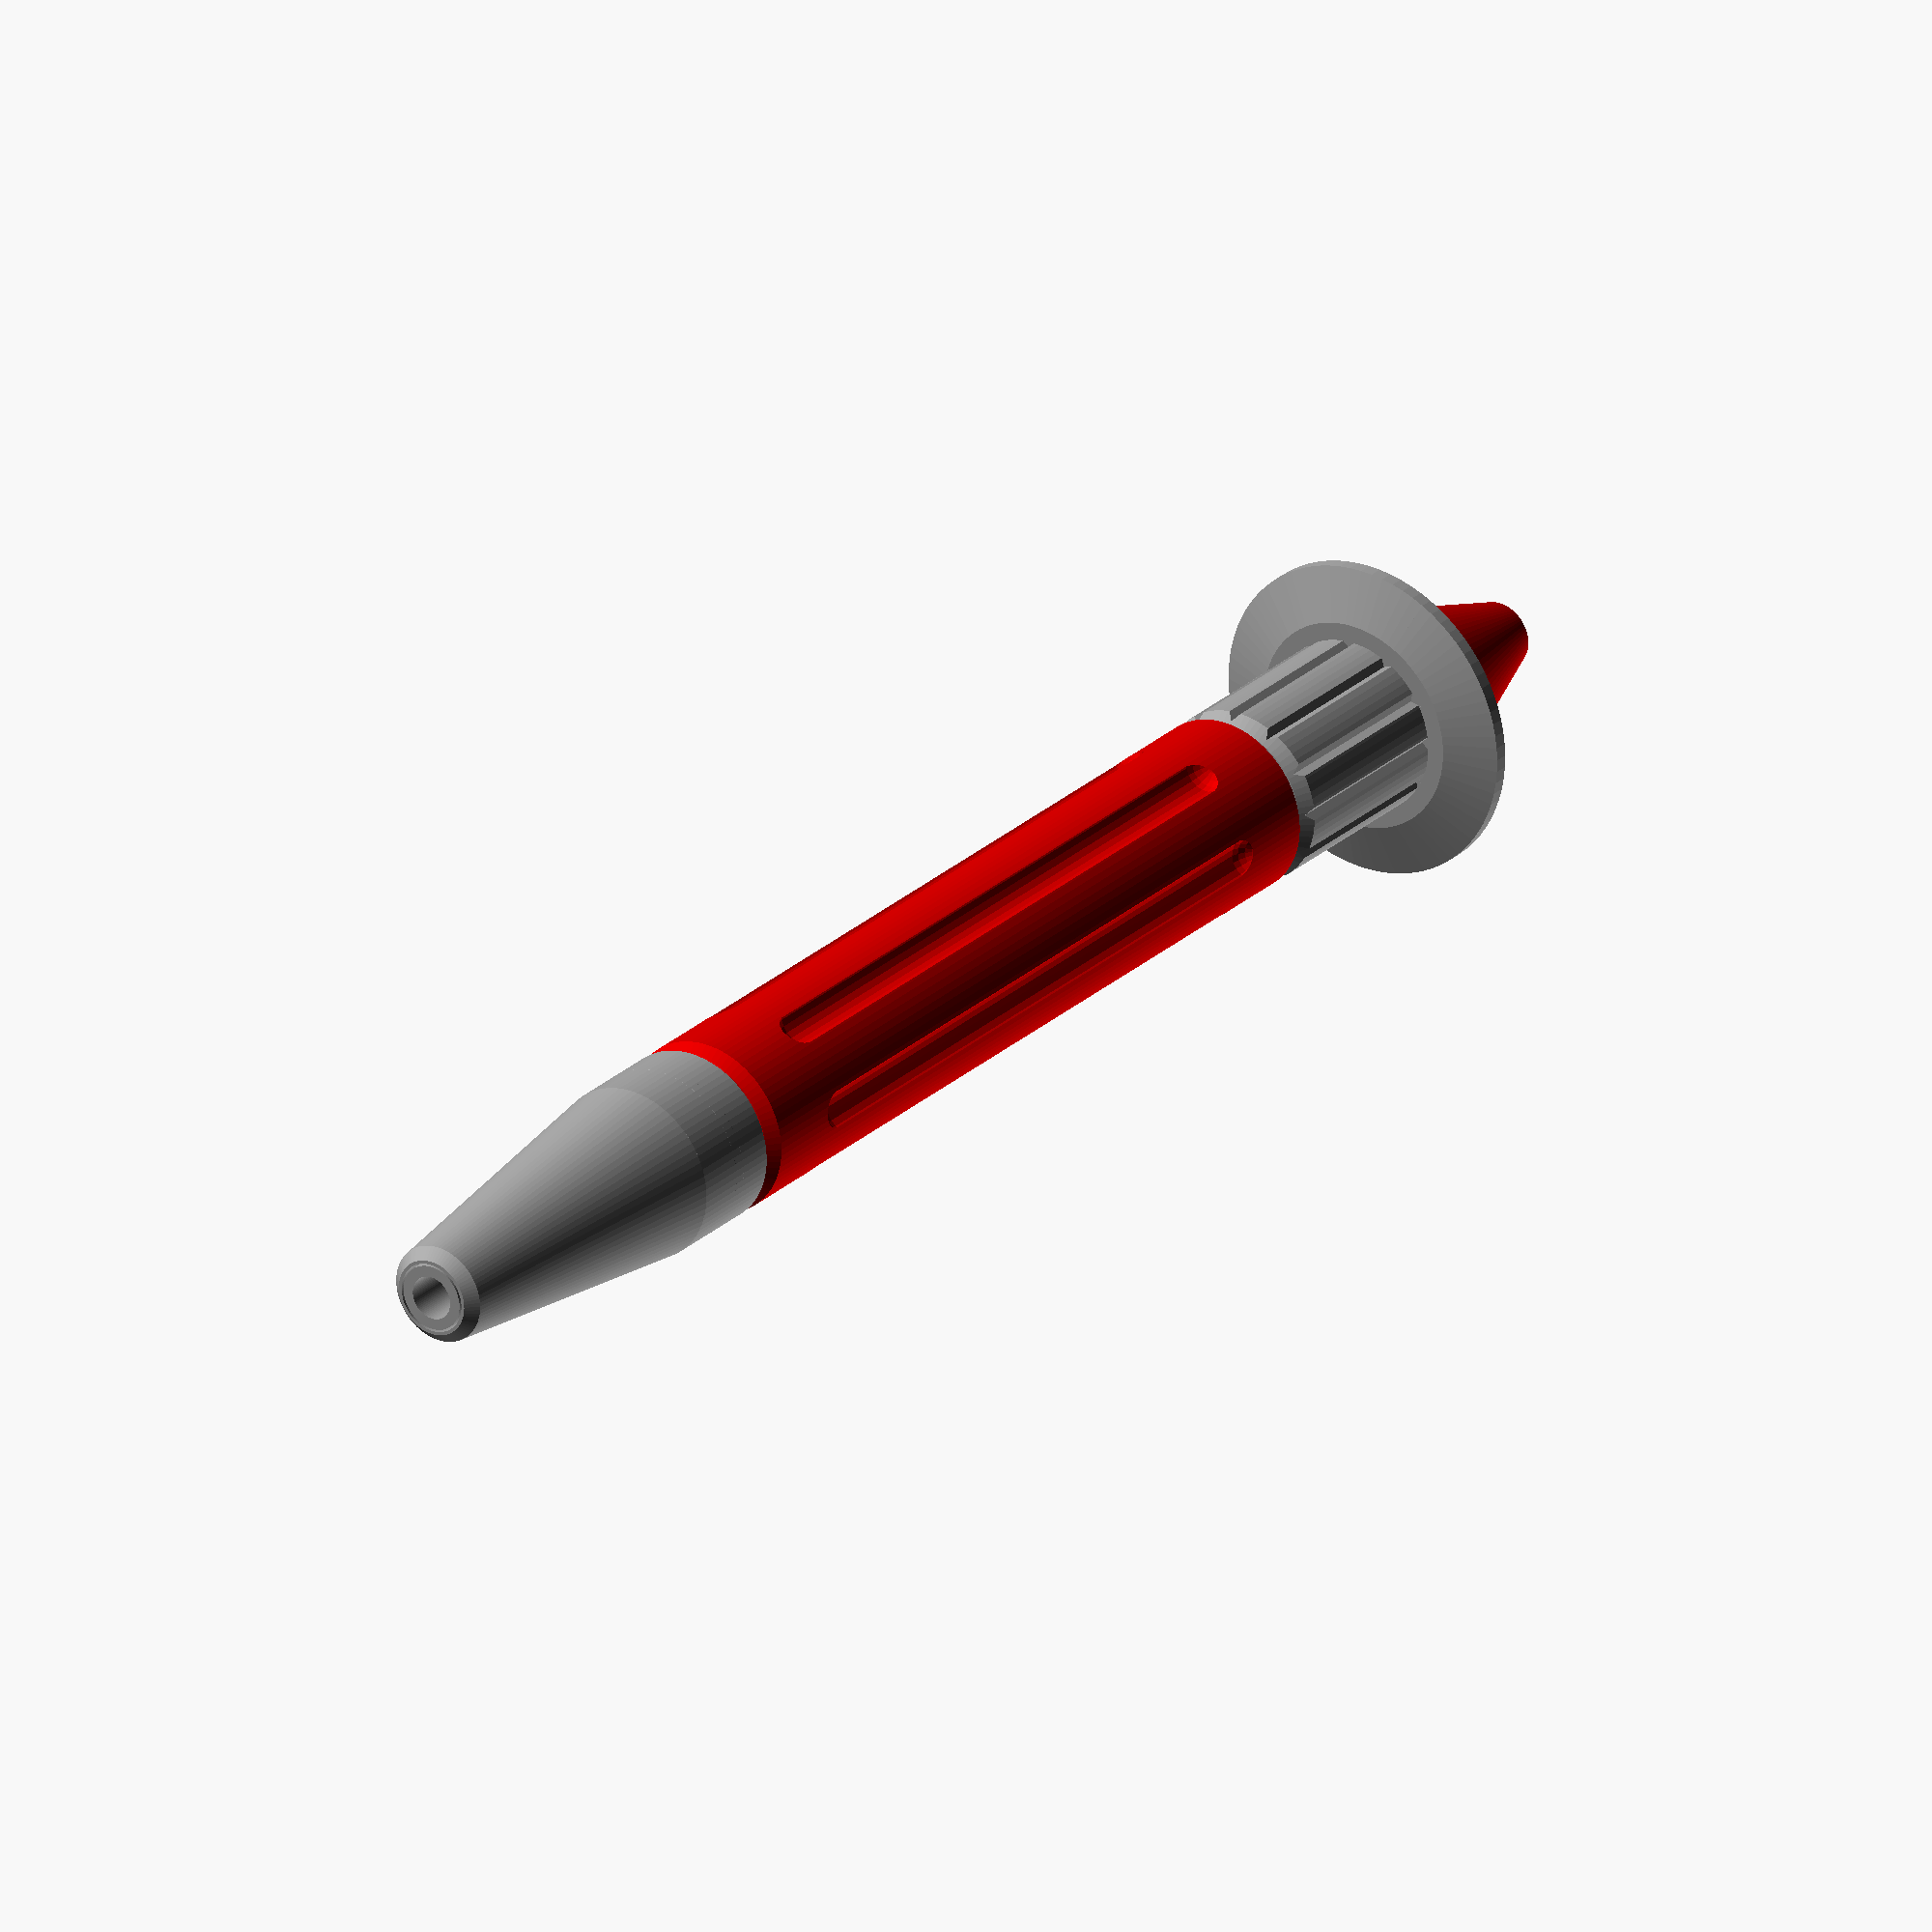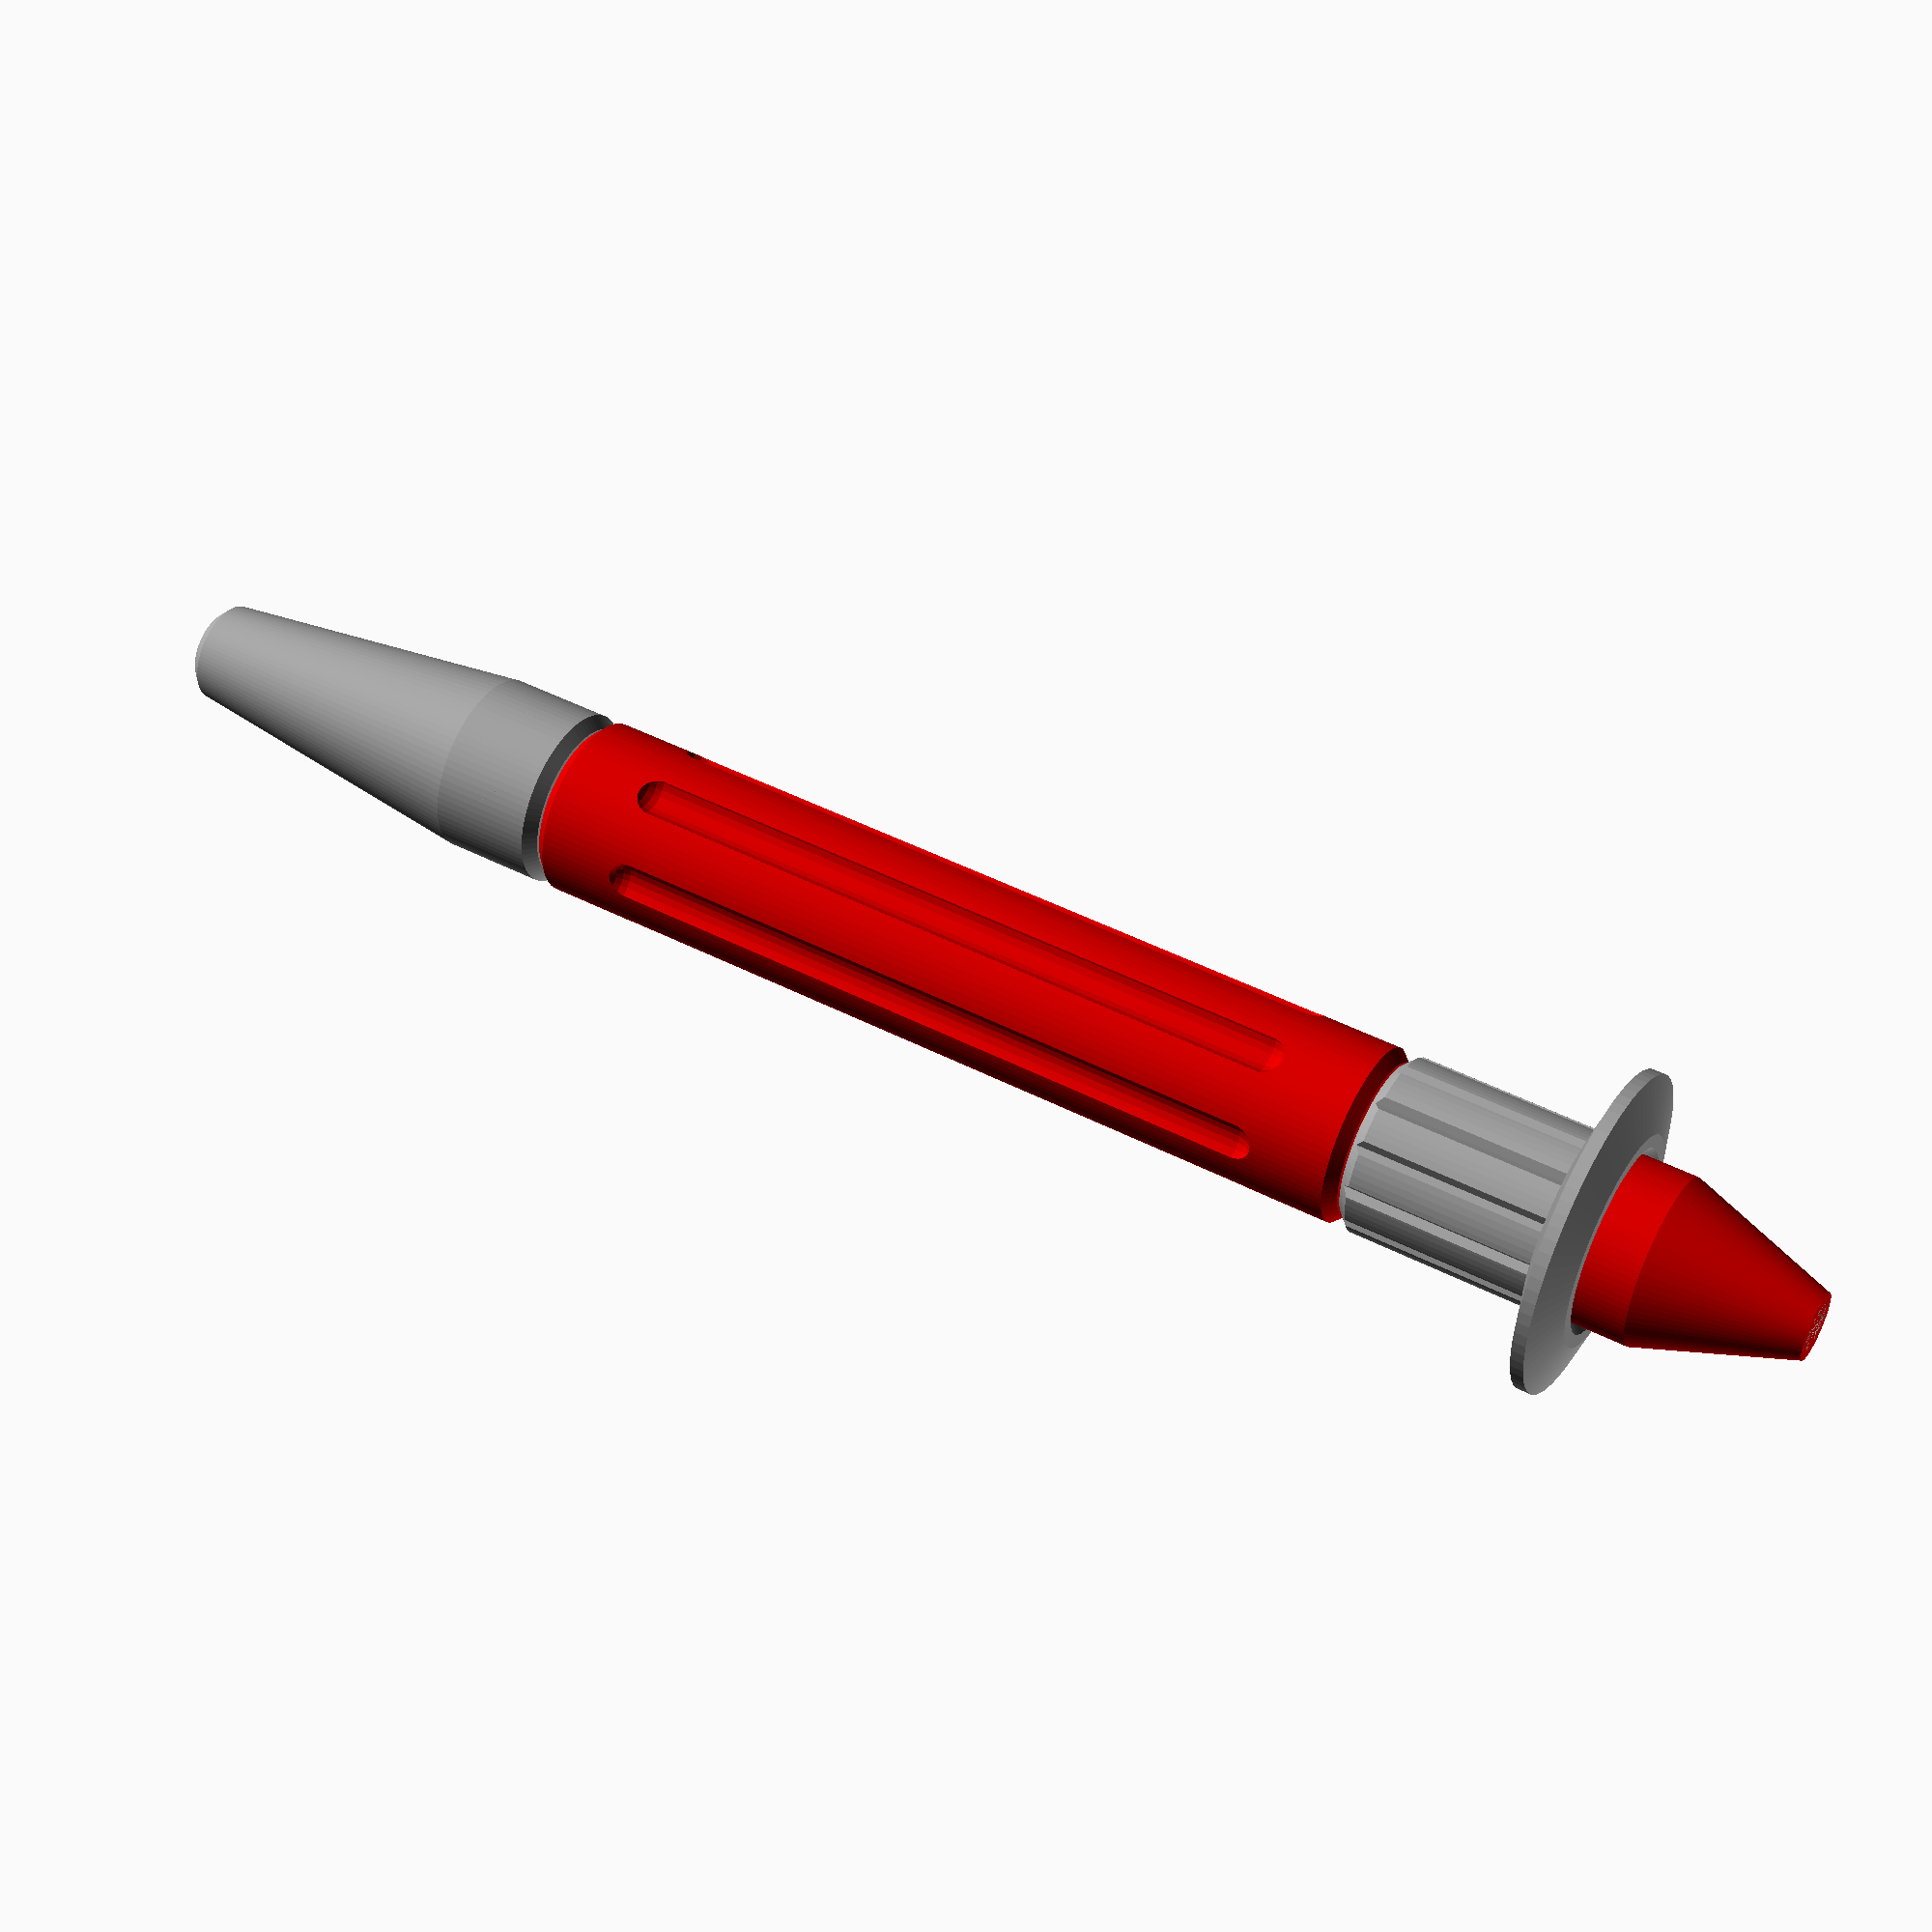
<openscad>
/* 
 * Probes for SAO DMM
 *
 * Design: hxr.social/@thomasflummer
 *
 * License: CC-BY-SA
 *
 */

module probe(length, diameter)
{
    difference()
    {
        union()
        {
            // top section
            translate([0, 0, length*3/16/2+length*13/16])
                cylinder(d1 = diameter-2*1.5, d2 = 3, h = length*3/16, center = true, $fn = 80);

            translate([0, 0, length/16/2+length*3/4])
                cylinder(d = diameter-2*1.5, h = length/16, center = true, $fn = 80);

            // middle section
            translate([0, 0, length/2/2+length/4])
                cylinder(d = diameter-2*1.5, h = length/2, center = true, $fn = 80);

            // bottom above finger stop
            difference()
            {
                hull()
                {
                    translate([0, 0, length/8/2+length/8])
                        cylinder(d = diameter, h = length/8-1, center = true, $fn = 80);

                    translate([0, 0, length/8/2+length/8])
                        cylinder(d = diameter-1, h = length/8, center = true, $fn = 80);
                }
                for (a = [0 : 30 : 360])
                {
                    translate([0, 0, length*3/16])
                    rotate(a, [0, 0, 1])
                    translate([diameter/2+0.4, 0, 0])
                    rotate(45, [0, 0, 1])
                        cube([1, 1, 30], center = true);
                }                
            }
            // finger stop
            difference()
            {
                hull()
                {
                    translate([0, 0, length/8])
                        cylinder(d = diameter*1.8, h = 0.6, center = true, $fn = 80);

                    translate([0, 0, length/8])
                        cylinder(d = diameter*1.2, h = 2, center = true, $fn = 80);
                }
                
                // space for tip sleeve
                hull()
                {
                    translate([0, 0, length/8/2])
                        cylinder(d = diameter+0.4, h = length/8-2, center = true, $fn = 80);

                    translate([0, 0, length/8/2])
                        cylinder(d = diameter+0.4-2, h = length/8, center = true, $fn = 80);
                }
            }
            // tip below finger stop
            translate([0, 0, length/16/2+length/16])
                cylinder(d = diameter-2*1.5, h = length/16, center = true, $fn = 80);

            translate([0, 0, length/16/2])
                cylinder(d1 = 2, d2 = diameter-2*1.5, h = length/16, center = true, $fn = 80);
        
        }
        union()
        {
            // for holding top sleeve
            translate([0, 0, length*3/4 + length/16/2])
            rotate_extrude($fn = 50)
            translate([diameter/2-0.5-0.2, 0, 0])
                circle(r = 1, $fn = 50);

            // for wire
            translate([0, 0, length*3/4/2+length/4])
                cylinder(d = 2, h = length*3/4+3, center = true, $fn = 80);            

            // for solder connection
            translate([0, 0, length/8/2+length/8])
                cylinder(d = diameter-3, h = length/8-2, center = true, $fn = 80);

            // for pogo pin
            translate([0, 0, length/4/2])
                cylinder(d = 1.4, h = length/4+0.1, center = true, $fn = 80);
            
            translate([0, diameter*5/2, length/2])
                cube([diameter*5, diameter*5, length*1.5], center = true);
            
            // for holding tip sleeve
            translate([0, 0, length/16 + length/16/2])
            rotate_extrude($fn = 50)
            translate([diameter/2-0.5-0.2, 0, 0])
                circle(r = 1, $fn = 50);
        }
    }
}

module top_sleeve(length, diameter)
{
    difference()
    {
        union()
        {
            difference()
            {
                union()
                {
                    hull()
                    {
                        translate([0, 0, length*3/16/2+length*13/16])
                            cylinder(d1 = diameter, d2 = 3 + 1 * 1.5-1, h = length*3/16, center = true, $fn = 80);

                        translate([0, 0, length*3/16/2+length*13/16-0.5/2])
                            cylinder(d1 = diameter, d2 = 3 + 1 * 1.5, h = length*3/16-0.5, center = true, $fn = 80);
                    }
                    hull()
                    {
                        translate([0, 0, length/16/2+length*3/4+0.5/2])
                            cylinder(d = diameter, h = length/16-0.5, center = true, $fn = 80);

                        translate([0, 0, length/16/2+length*3/4])
                            cylinder(d = diameter-1, h = length/16, center = true, $fn = 80);
                    }
                }
                union()
                {
                    translate([0, 0, length*3/16/2+length*13/16])
                        cylinder(d1 = diameter-2*1.5+0.3, d2 = 3 + 0.2, h = length*3/16 + 0.01, center = true, $fn = 80);

                    translate([0, 0, length/16/2+length*3/4])
                        cylinder(d = diameter-2*1.5+0.3, h = length/16 + 0.01, center = true, $fn = 80);
                }
            }
            intersection()
            {
                translate([0, 0, length/16/2+length*3/4])
                    cylinder(d = diameter, h = length/16, center = true, $fn = 80);

                translate([0, 0, length*3/4 + length/16/2])
                rotate_extrude($fn = 50)
                translate([diameter/2-0.5-0.2, 0, 0])
                    circle(r = 1-0.25, $fn = 50);
            }
        }
        union()
        {
            //translate([0, diameter*5/2, length/2])
            //    cube([diameter*5, diameter*5, length*1.5], center = true);
        
        }
    }
}

module middle_sleeve(length, diameter)
{
    difference()
    {
        union()
        {
            hull()
            {
                translate([0, 0, length/2/2+length/4])
                    cylinder(d = diameter, h = length/2-0.2-1, center = true, $fn = 80);

                translate([0, 0, length/2/2+length/4])
                    cylinder(d = diameter-1, h = length/2-0.2, center = true, $fn = 80);
            }
        }
        union()
        {
            translate([0, 0, length/2/2+length/4])
                cylinder(d = diameter-2*(1.5 - 0.1), h = length/2+0.1, center = true, $fn = 80);

            for (a = [0 : 60 : 360])
            {
                translate([0, 0, length/2])
                rotate(a, [0, 0, 1])
                translate([diameter/2+0.4, 0, 0])
                hull()
                {
                    translate([0, 0, (length/4 - 5)])
                        sphere(r = 1, $fn = 20);

                    translate([0, 0, - (length/4 - 5)])
                        sphere(r = 1, $fn = 20);
                }
            }                
        }
    }   
}

module tip_sleeve(length, diameter)
{
    difference()
    {
        union()
        {
            difference()
            {
                union()
                {
                    hull()
                    {
                        translate([0, 0, length/32/2 + length*3/32 - 0.1])
                            cylinder(d = diameter+0.4-2, h = length/32, center = true, $fn = 80);

                        translate([0, 0, length/32/2 + length*3/32 - 1 + 0.4 - 0.1])
                            cylinder(d = diameter-0.4, h = length/32, center = true, $fn = 80);

                        translate([0, 0, length/16/2])
                            cylinder(d = 3, h = length/16, center = true, $fn = 80);
                    }
                }
                union()
                {
                    // tip below finger stop
                    translate([0, 0, length/16/2+length/16])
                        cylinder(d = diameter-2*(1.5-0.1), h = length/16, center = true, $fn = 80);

                    translate([0, 0, length/16/2])
                        cylinder(d1 = 2 + 0.1, d2 = diameter-2*(1.5 - 0.1), h = length/16, center = true, $fn = 80);
                }
            }
            intersection()
            {
                translate([0, 0, length/32/2 + length*3/32 - 1 + 0.4 - 0.1])
                    cylinder(d = diameter-0.4, h = length/32, center = true, $fn = 80);

                translate([0, 0, length/16 + length/16/2])
                rotate_extrude($fn = 50)
                translate([diameter/2-0.5-0.2, 0, 0])
                    circle(r = 1-0.25, $fn = 50);
            }
        }
        union()
        {
            //translate([0, diameter*5/2, length/2])
            //    cube([diameter*5, diameter*5, length*1.5], center = true);
        }
    }   
}

LENGHT = 80;
DIAMETER = 8;


color("#999999")
    probe(LENGHT, DIAMETER);
color("#999999")
rotate(180, [0, 0, 1])
    probe(LENGHT, DIAMETER);

color("#999999")
    top_sleeve(LENGHT, DIAMETER);

color("#cc0000")
    middle_sleeve(LENGHT, DIAMETER);

color("#cc0000")
    tip_sleeve(LENGHT, DIAMETER);


</openscad>
<views>
elev=333.6 azim=296.3 roll=35.6 proj=o view=wireframe
elev=312.4 azim=226.1 roll=119.9 proj=p view=wireframe
</views>
